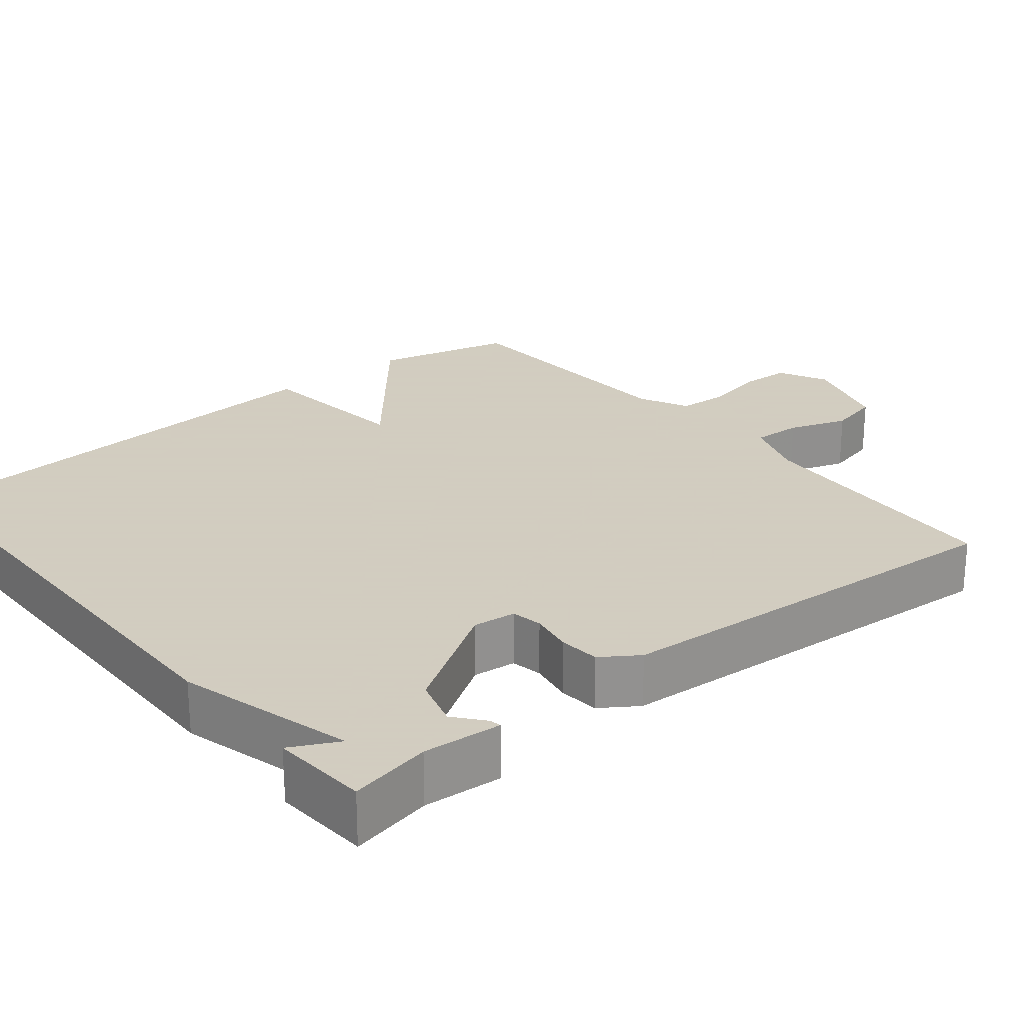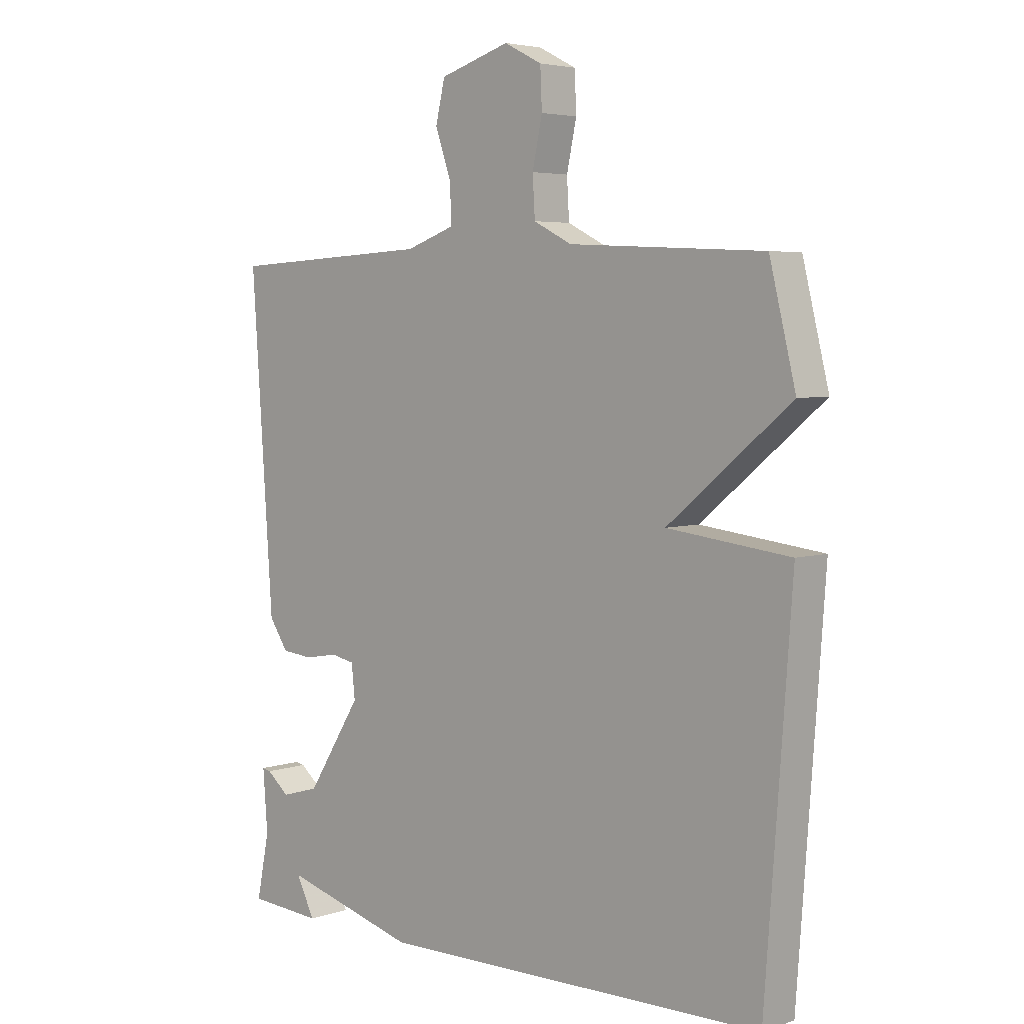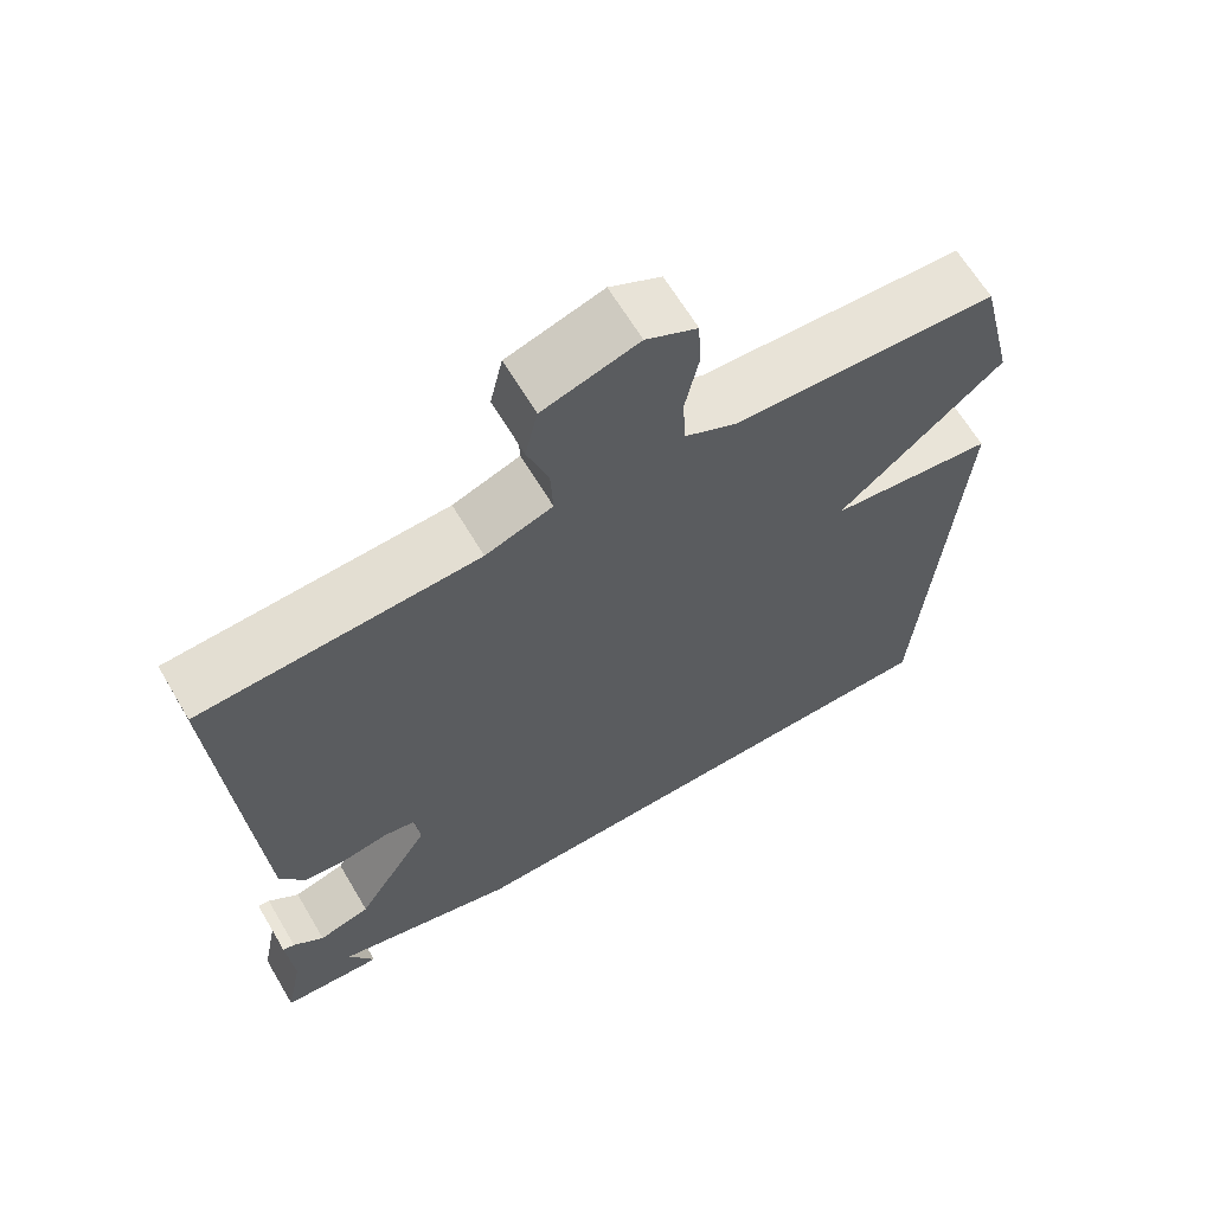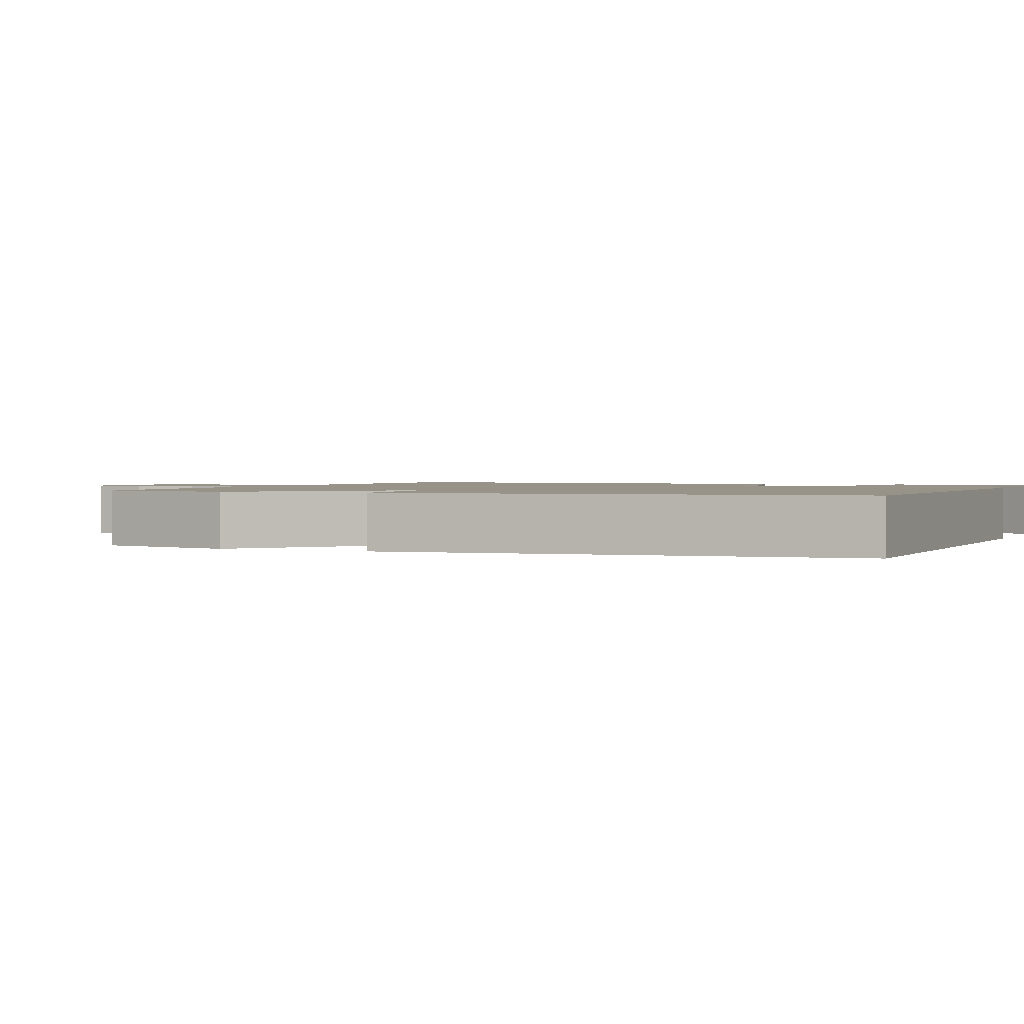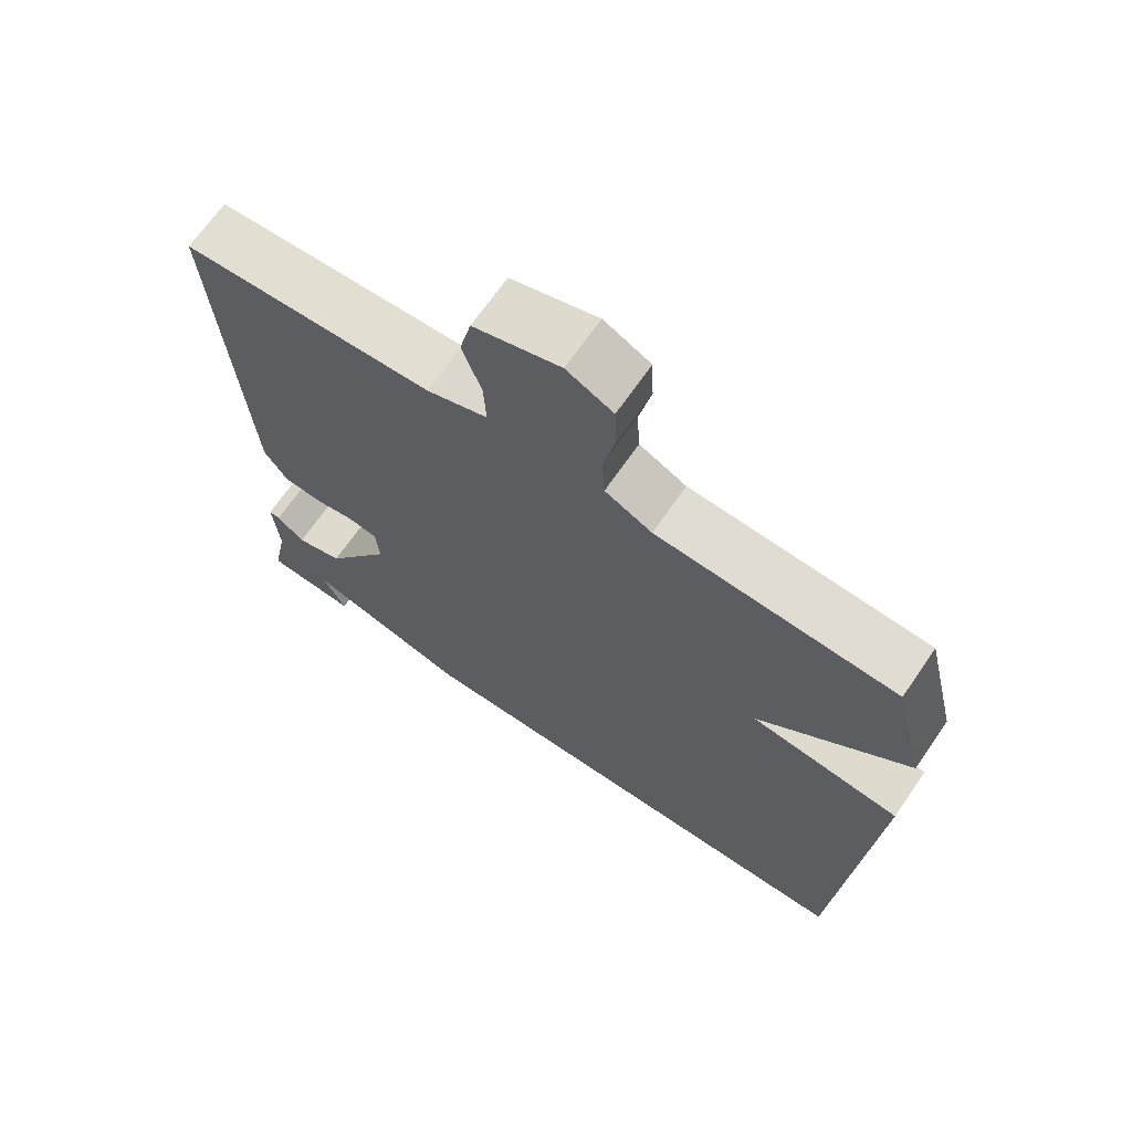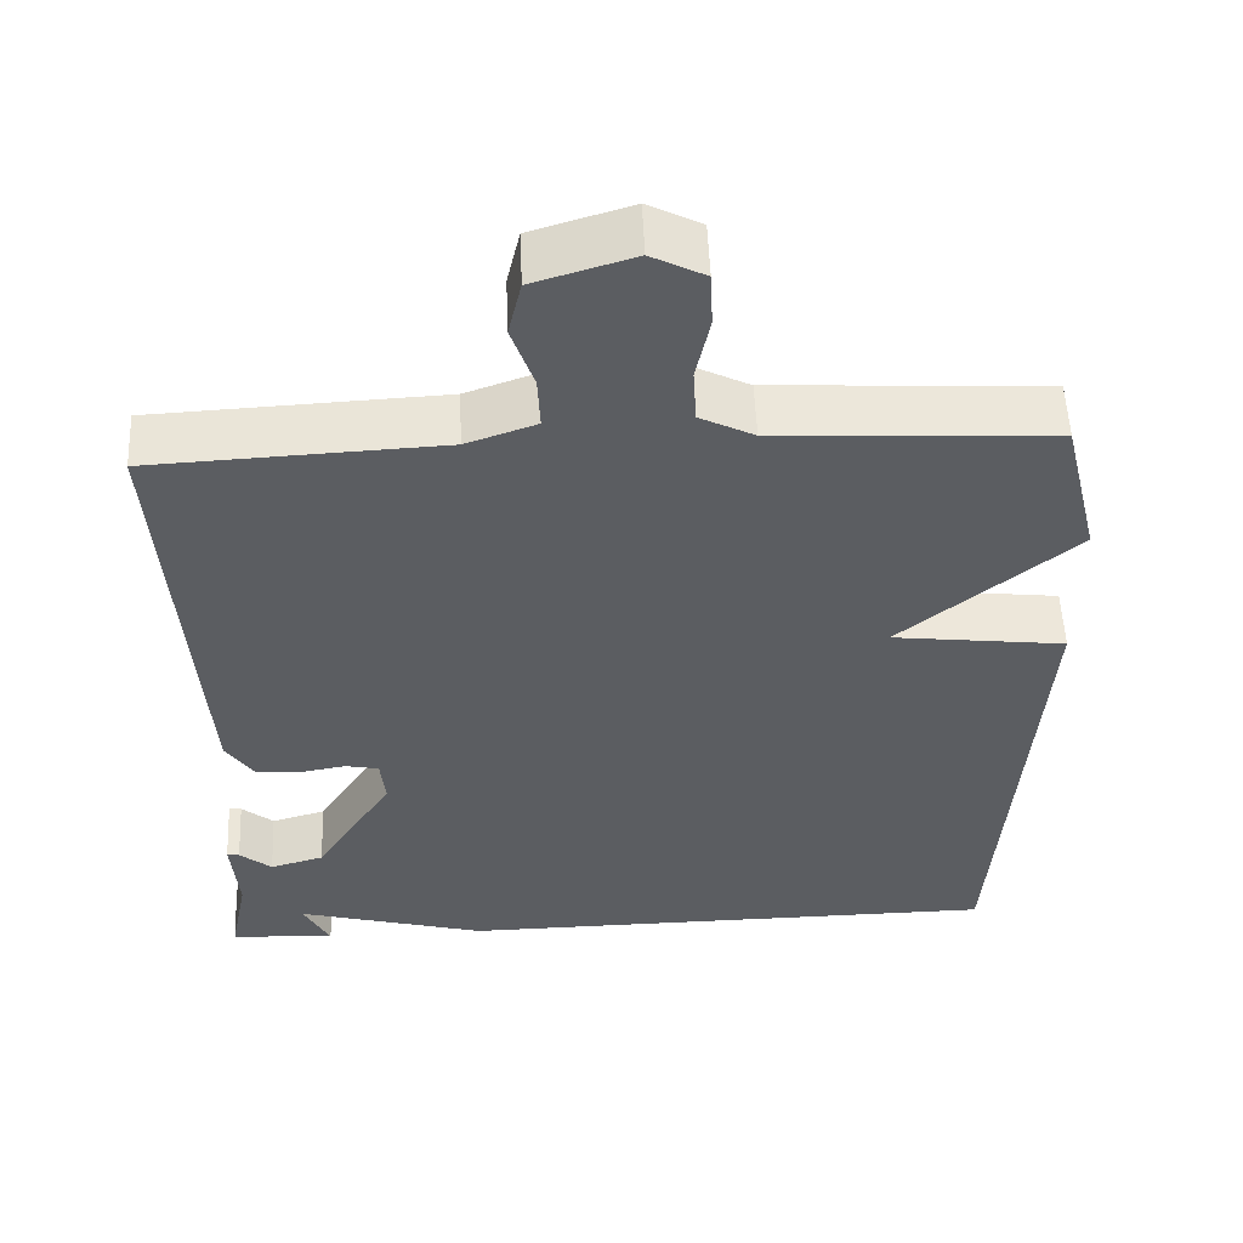
<metadata>
{"format":"obj","ext":"obj","renderer":"f3d","projection":"perspective","resolution":1024,"background":"white","views":[{"elev":24.3,"azim":-129.2,"up":"+Y"},{"elev":4.6,"azim":43.6,"up":"+Z"},{"elev":64.8,"azim":-30.7,"up":"+Z"},{"elev":1.4,"azim":112.2,"up":"+Y"},{"elev":68.1,"azim":34.6,"up":"+Z"},{"elev":54.0,"azim":-2.4,"up":"+Z"}]}
</metadata>
<code>
v 0.5 0.07 -0.5
v -0.172 0.07 -0.509
v -0.404 0.07 -0.446
v -0.372 0.07 -0.509
v -0.5 0.07 -0.5
v -0.478 0.07 -0.392
v -0.486 0.07 -0.288
v -0.471 0.07 -0.291
v -0.432 0.07 -0.323
v -0.366 0.07 -0.304
v -0.272 0.07 -0.156
v -0.278 0.07 -0.099
v -0.319 0.07 -0.091
v -0.376 0.07 -0.101
v -0.43 0.07 -0.096
v -0.463 0.07 -0.047
v -0.5 0.07 0.5
v -0.148 0.07 0.518
v -0.063 0.07 0.548
v -0.066 0.07 0.613
v -0.093 0.07 0.691
v -0.077 0.07 0.759
v 0.044 0.07 0.796
v 0.109 0.07 0.763
v 0.112 0.07 0.696
v 0.095 0.07 0.617
v 0.099 0.07 0.55
v 0.165 0.07 0.517
v 0.5 0.07 0.5
v 0.545 0.07 0.317
v 0.334 0.07 0.142
v 0.545 0.07 0.117
v 0.5 0 -0.5
v -0.172 0 -0.509
v -0.404 0 -0.446
v -0.372 0 -0.509
v -0.5 0 -0.5
v -0.478 0 -0.392
v -0.486 0 -0.288
v -0.471 0 -0.291
v -0.432 0 -0.323
v -0.366 0 -0.304
v -0.272 0 -0.156
v -0.278 0 -0.099
v -0.319 0 -0.091
v -0.376 0 -0.101
v -0.43 0 -0.096
v -0.463 0 -0.047
v -0.5 0 0.5
v -0.148 0 0.518
v -0.063 0 0.548
v -0.066 0 0.613
v -0.093 0 0.691
v -0.077 0 0.759
v 0.044 0 0.796
v 0.109 0 0.763
v 0.112 0 0.696
v 0.095 0 0.617
v 0.099 0 0.55
v 0.165 0 0.517
v 0.5 0 0.5
v 0.545 0 0.317
v 0.334 0 0.142
v 0.545 0 0.117
f 1 2 3
f 32 1 3
f 31 32 3
f 30 31 3
f 29 30 3
f 28 29 3
f 27 28 3
f 26 27 3
f 24 25 26
f 23 24 26
f 22 23 26
f 21 22 26
f 20 21 26
f 19 20 26
f 16 17 18
f 15 16 18
f 14 15 18
f 13 14 18
f 12 13 18 19
f 11 12 19 26
f 6 7 8 9
f 6 9 10
f 3 4 5 6
f 3 6 10
f 11 26 3
f 3 10 11
f 35 34 33
f 35 33 64
f 35 64 63
f 35 63 62
f 35 62 61
f 35 61 60
f 35 60 59
f 35 59 58
f 58 57 56
f 58 56 55
f 58 55 54
f 58 54 53
f 58 53 52
f 58 52 51
f 50 49 48
f 50 48 47
f 50 47 46
f 50 46 45
f 51 50 45 44
f 58 51 44 43
f 41 40 39 38
f 42 41 38
f 38 37 36 35
f 42 38 35
f 35 58 43
f 43 42 35
f 1 33 34 2
f 2 34 35 3
f 3 35 36 4
f 4 36 37 5
f 5 37 38 6
f 6 38 39 7
f 7 39 40 8
f 8 40 41 9
f 9 41 42 10
f 10 42 43 11
f 11 43 44 12
f 12 44 45 13
f 13 45 46 14
f 14 46 47 15
f 15 47 48 16
f 16 48 49 17
f 17 49 50 18
f 18 50 51 19
f 19 51 52 20
f 20 52 53 21
f 21 53 54 22
f 22 54 55 23
f 23 55 56 24
f 24 56 57 25
f 25 57 58 26
f 26 58 59 27
f 27 59 60 28
f 28 60 61 29
f 29 61 62 30
f 30 62 63 31
f 31 63 64 32
f 32 64 33 1

</code>
